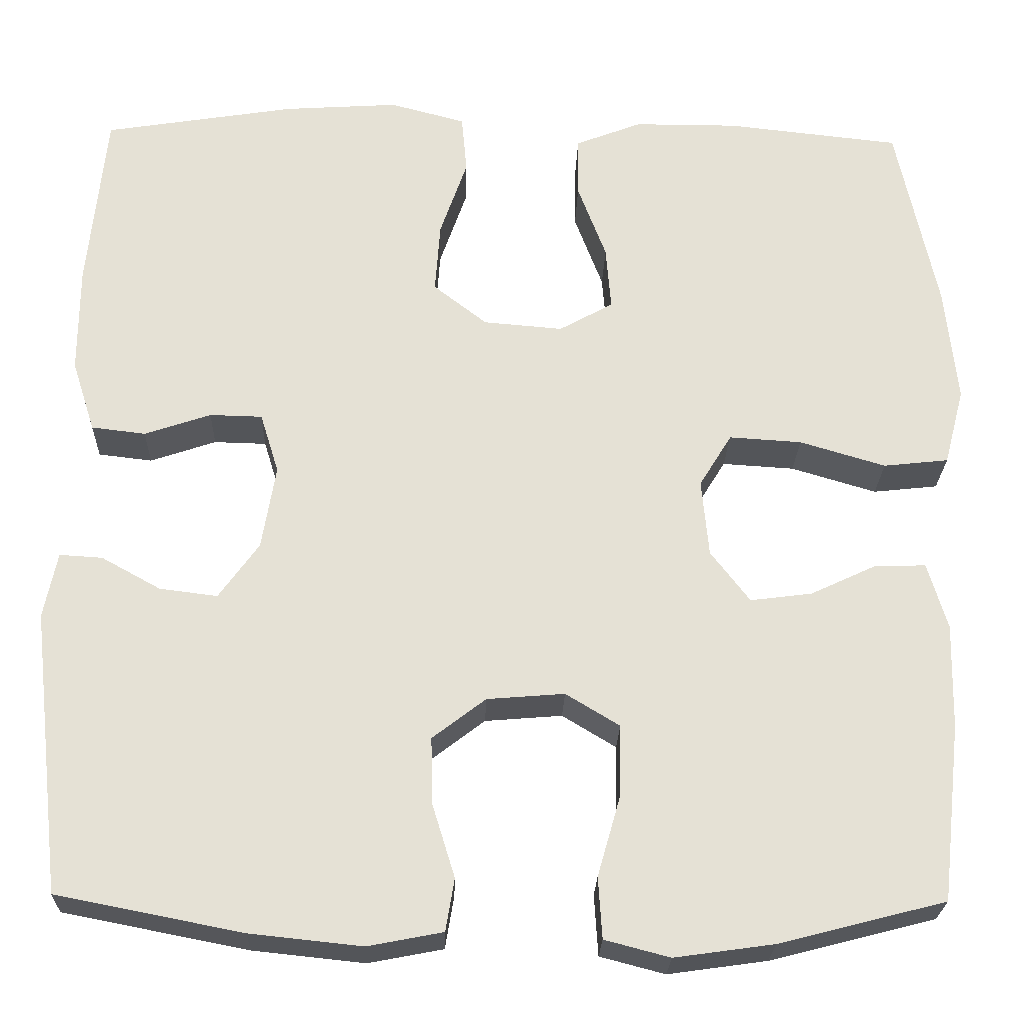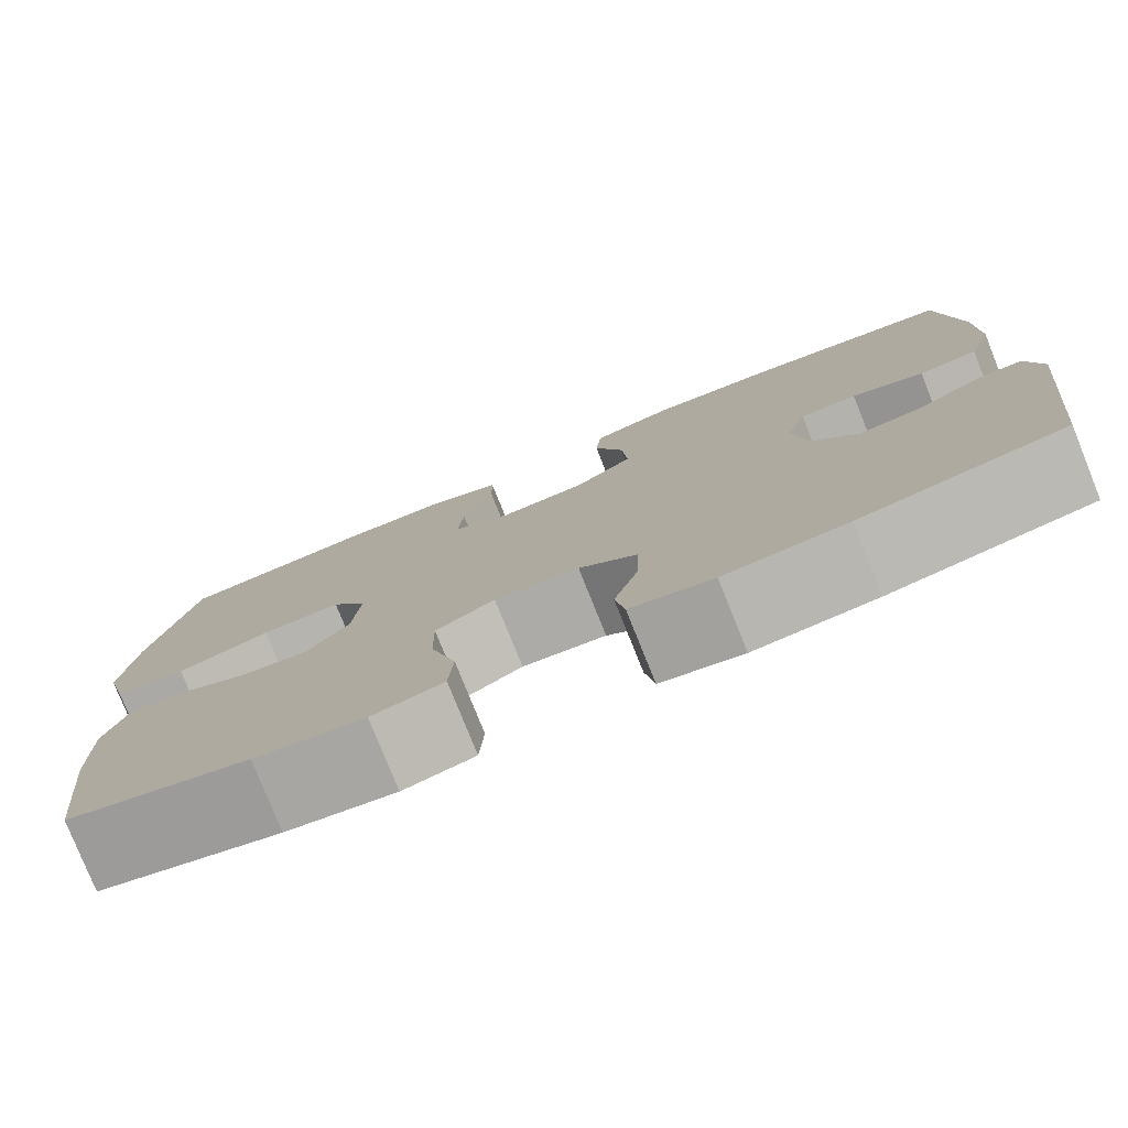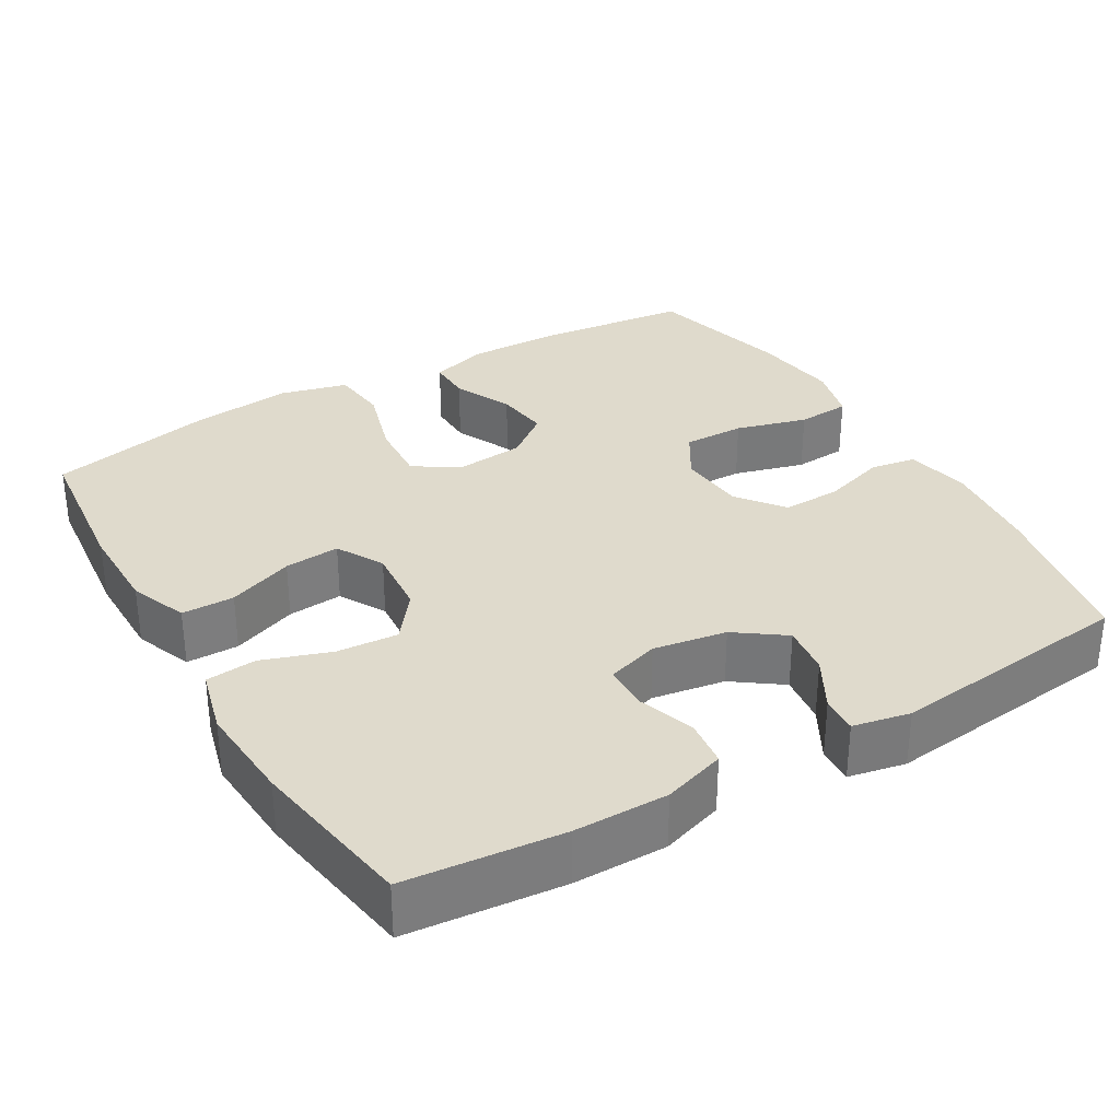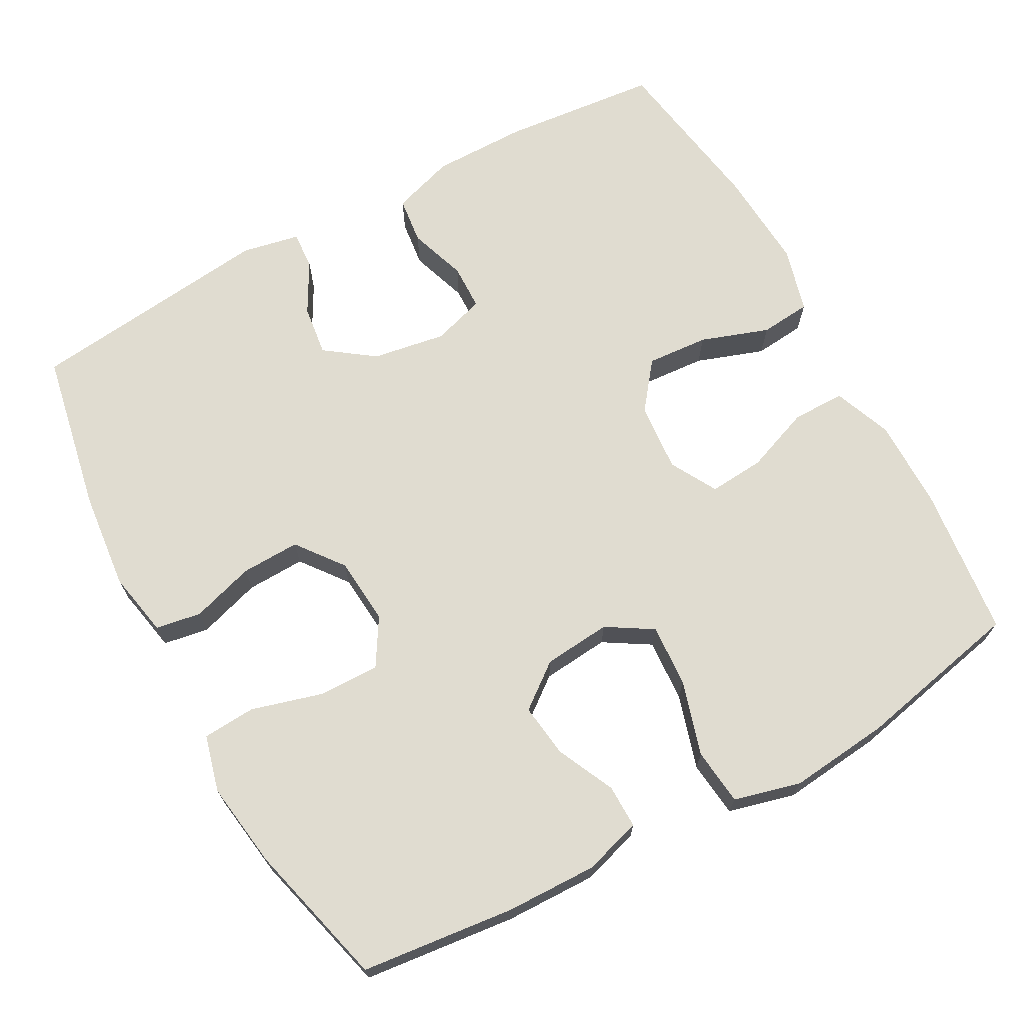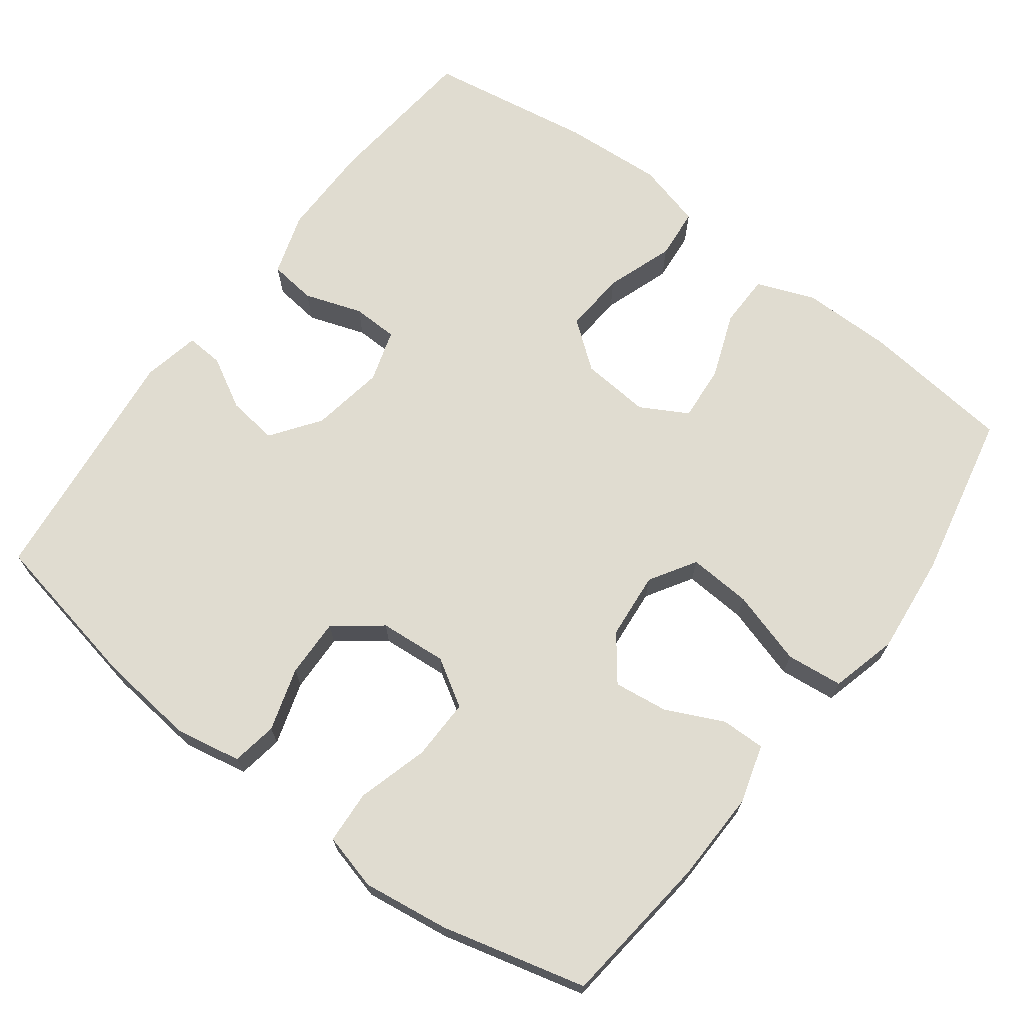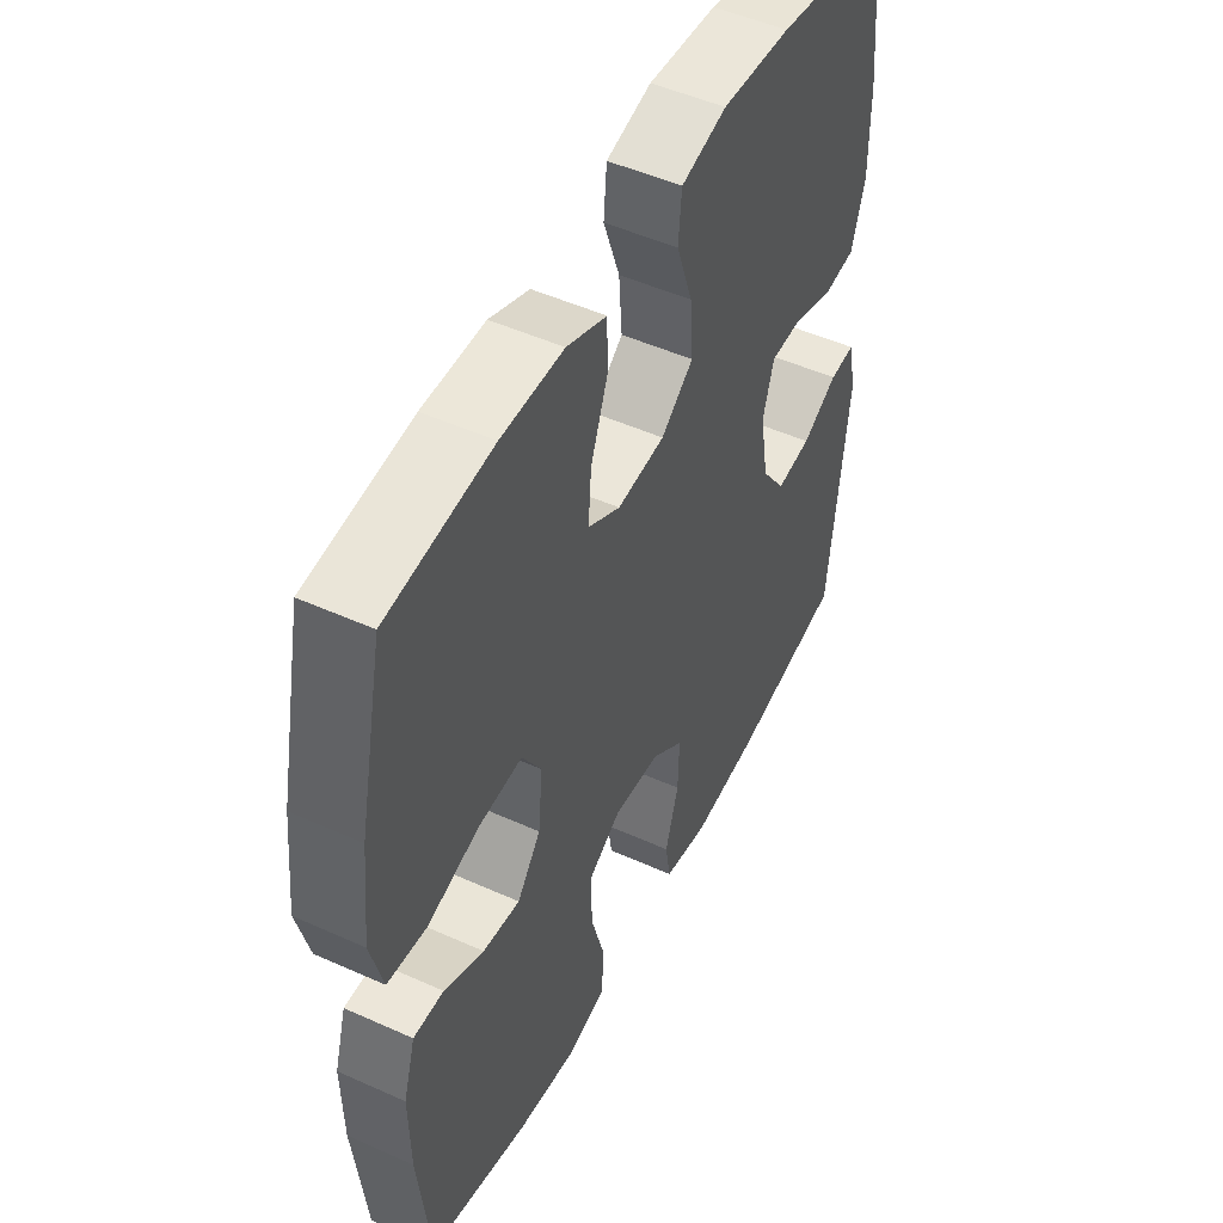
<metadata>
{"format":"obj","ext":"obj","renderer":"f3d","projection":"perspective","resolution":1024,"background":"white","views":[{"elev":-24.4,"azim":178.3,"up":"+Z"},{"elev":-78.8,"azim":21.9,"up":"+Z"},{"elev":32.5,"azim":59.5,"up":"+Y"},{"elev":69.6,"azim":-118.7,"up":"+Y"},{"elev":69.5,"azim":-143.0,"up":"+Y"},{"elev":49.6,"azim":-63.5,"up":"+Z"}]}
</metadata>
<code>
o path6574
v -0.3003 0.0375 -0.546
v -0.1833 0.0375 -0.5624
v -0.1068 0.0375 -0.5424
v -0.1022 0.0375 -0.4706
v -0.1296 0.0375 -0.3743
v -0.131 0.0375 -0.2914
v -0.06753 0.0375 -0.2529
v 0.02366 0.0375 -0.2604
v 0.08644 0.0375 -0.3086
v 0.08415 0.0375 -0.3881
v 0.0579 0.0375 -0.4735
v 0.06824 0.0375 -0.5352
v 0.1566 0.0375 -0.5524
v 0.2882 0.0375 -0.5385
v 0.5062 0.0375 -0.4958
v 0.5434 0.0375 -0.1627
v 0.5275 0.0375 -0.08519
v 0.4773 0.0375 -0.08839
v 0.4076 0.0375 -0.1269
v 0.3397 0.0375 -0.1355
v 0.2924 0.0375 -0.06989
v 0.2759 0.0375 0.02921
v 0.2978 0.0375 0.1001
v 0.3595 0.0375 0.1016
v 0.4373 0.0375 0.07509
v 0.5008 0.0375 0.08258
v 0.5277 0.0375 0.1669
v 0.5272 0.0375 0.2941
v 0.5062 0.0375 0.5059
v 0.2817 0.0375 0.5424
v 0.1471 0.0375 0.5513
v 0.05837 0.0375 0.5279
v 0.052 0.0375 0.4592
v 0.08392 0.0375 0.3674
v 0.09005 0.0375 0.2839
v 0.02697 0.0375 0.2347
v -0.06617 0.0375 0.2269
v -0.1295 0.0375 0.2624
v -0.1236 0.0375 0.3374
v -0.09008 0.0375 0.4262
v -0.09088 0.0375 0.4974
v -0.1689 0.0375 0.5279
v -0.2908 0.0375 0.5281
v -0.4957 0.0375 0.5059
v -0.5436 0.0375 0.2799
v -0.5578 0.0375 0.1439
v -0.5342 0.0375 0.05347
v -0.4576 0.0375 0.04505
v -0.3567 0.0375 0.07521
v -0.2713 0.0375 0.08057
v -0.2331 0.0375 0.01823
v -0.2415 0.0375 -0.07283
v -0.2878 0.0375 -0.1331
v -0.3607 0.0375 -0.1236
v -0.4389 0.0375 -0.08682
v -0.4982 0.0375 -0.08582
v -0.5216 0.0375 -0.1642
v -0.5188 0.0375 -0.2877
v -0.4957 0.0375 -0.4958
v -0.3003 -0.0375 -0.546
v -0.1833 -0.0375 -0.5624
v -0.1068 -0.0375 -0.5424
v -0.1022 -0.0375 -0.4706
v -0.1296 -0.0375 -0.3743
v -0.131 -0.0375 -0.2914
v -0.06753 -0.0375 -0.2529
v 0.02366 -0.0375 -0.2604
v 0.08644 -0.0375 -0.3086
v 0.08415 -0.0375 -0.3881
v 0.0579 -0.0375 -0.4735
v 0.06824 -0.0375 -0.5352
v 0.1566 -0.0375 -0.5524
v 0.2882 -0.0375 -0.5385
v 0.5062 -0.0375 -0.4958
v 0.5434 -0.0375 -0.1627
v 0.5275 -0.0375 -0.08519
v 0.4773 -0.0375 -0.08839
v 0.4076 -0.0375 -0.1269
v 0.3397 -0.0375 -0.1355
v 0.2924 -0.0375 -0.06989
v 0.2759 -0.0375 0.02921
v 0.2978 -0.0375 0.1001
v 0.3595 -0.0375 0.1016
v 0.4373 -0.0375 0.07509
v 0.5008 -0.0375 0.08258
v 0.5277 -0.0375 0.1669
v 0.5272 -0.0375 0.2941
v 0.5062 -0.0375 0.5059
v 0.2817 -0.0375 0.5424
v 0.1471 -0.0375 0.5513
v 0.05837 -0.0375 0.5279
v 0.052 -0.0375 0.4592
v 0.08392 -0.0375 0.3674
v 0.09005 -0.0375 0.2839
v 0.02697 -0.0375 0.2347
v -0.06617 -0.0375 0.2269
v -0.1295 -0.0375 0.2624
v -0.1236 -0.0375 0.3374
v -0.09008 -0.0375 0.4262
v -0.09088 -0.0375 0.4974
v -0.1689 -0.0375 0.5279
v -0.2908 -0.0375 0.5281
v -0.4957 -0.0375 0.5059
v -0.5436 -0.0375 0.2799
v -0.5578 -0.0375 0.1439
v -0.5342 -0.0375 0.05347
v -0.4576 -0.0375 0.04505
v -0.3567 -0.0375 0.07521
v -0.2713 -0.0375 0.08057
v -0.2331 -0.0375 0.01823
v -0.2415 -0.0375 -0.07283
v -0.2878 -0.0375 -0.1331
v -0.3607 -0.0375 -0.1236
v -0.4389 -0.0375 -0.08682
v -0.4982 -0.0375 -0.08582
v -0.5216 -0.0375 -0.1642
v -0.5188 -0.0375 -0.2877
v -0.4957 -0.0375 -0.4958
v -0.3003 0.0375 -0.546
v -0.1833 0.0375 -0.5624
v -0.1068 0.0375 -0.5424
v -0.1068 0.0375 -0.5424
v 0.06824 0.0375 -0.5352
v 0.06824 0.0375 -0.5352
v 0.1566 0.0375 -0.5524
v 0.2882 0.0375 -0.5385
v -0.1022 0.0375 -0.4706
v 0.0579 0.0375 -0.4735
v -0.4957 0.0375 -0.4958
v -0.4957 0.0375 -0.4958
v 0.5062 0.0375 -0.4958
v 0.5062 0.0375 -0.4958
v 0.08415 0.0375 -0.3881
v -0.1296 0.0375 -0.3743
v -0.5188 0.0375 -0.2877
v 0.08644 0.0375 -0.3086
v -0.131 0.0375 -0.2914
v 0.02366 0.0375 -0.2604
v -0.06753 0.0375 -0.2529
v -0.5216 0.0375 -0.1642
v 0.5434 0.0375 -0.1627
v -0.4982 0.0375 -0.08582
v -0.4982 0.0375 -0.08582
v -0.2878 0.0375 -0.1331
v -0.3607 0.0375 -0.1236
v 0.4076 0.0375 -0.1269
v 0.3397 0.0375 -0.1355
v 0.3397 0.0375 -0.1355
v 0.5275 0.0375 -0.08519
v 0.5275 0.0375 -0.08519
v 0.2924 0.0375 -0.06989
v -0.2415 0.0375 -0.07283
v 0.4773 0.0375 -0.08839
v -0.4389 0.0375 -0.08682
v -0.2331 0.0375 0.01823
v 0.2759 0.0375 0.02921
v -0.2713 0.0375 0.08057
v -0.2713 0.0375 0.08057
v 0.2978 0.0375 0.1001
v 0.2978 0.0375 0.1001
v -0.5342 0.0375 0.05347
v -0.5342 0.0375 0.05347
v -0.4576 0.0375 0.04505
v -0.3567 0.0375 0.07521
v -0.5578 0.0375 0.1439
v 0.3595 0.0375 0.1016
v 0.4373 0.0375 0.07509
v 0.5008 0.0375 0.08258
v 0.5008 0.0375 0.08258
v 0.5277 0.0375 0.1669
v -0.5436 0.0375 0.2799
v 0.02697 0.0375 0.2347
v -0.06617 0.0375 0.2269
v 0.5272 0.0375 0.2941
v -0.1295 0.0375 0.2624
v -0.1295 0.0375 0.2624
v 0.09005 0.0375 0.2839
v -0.1236 0.0375 0.3374
v 0.08392 0.0375 0.3674
v -0.09008 0.0375 0.4262
v 0.052 0.0375 0.4592
v -0.4957 0.0375 0.5059
v -0.4957 0.0375 0.5059
v -0.09088 0.0375 0.4974
v -0.09088 0.0375 0.4974
v 0.05837 0.0375 0.5279
v 0.05837 0.0375 0.5279
v 0.5062 0.0375 0.5059
v 0.5062 0.0375 0.5059
v -0.1689 0.0375 0.5279
v -0.2908 0.0375 0.5281
v 0.2817 0.0375 0.5424
v 0.1471 0.0375 0.5513
v -0.3003 -0.0375 -0.546
v -0.1833 -0.0375 -0.5624
v -0.1068 -0.0375 -0.5424
v -0.1068 -0.0375 -0.5424
v 0.06824 -0.0375 -0.5352
v 0.06824 -0.0375 -0.5352
v 0.1566 -0.0375 -0.5524
v 0.2882 -0.0375 -0.5385
v -0.1022 -0.0375 -0.4706
v 0.0579 -0.0375 -0.4735
v -0.4957 -0.0375 -0.4958
v -0.4957 -0.0375 -0.4958
v 0.5062 -0.0375 -0.4958
v 0.5062 -0.0375 -0.4958
v 0.08415 -0.0375 -0.3881
v -0.1296 -0.0375 -0.3743
v -0.5188 -0.0375 -0.2877
v 0.08644 -0.0375 -0.3086
v -0.131 -0.0375 -0.2914
v 0.02366 -0.0375 -0.2604
v -0.06753 -0.0375 -0.2529
v -0.5216 -0.0375 -0.1642
v 0.5434 -0.0375 -0.1627
v -0.4982 -0.0375 -0.08582
v -0.4982 -0.0375 -0.08582
v -0.2878 -0.0375 -0.1331
v -0.3607 -0.0375 -0.1236
v 0.4076 -0.0375 -0.1269
v 0.3397 -0.0375 -0.1355
v 0.3397 -0.0375 -0.1355
v 0.5275 -0.0375 -0.08519
v 0.5275 -0.0375 -0.08519
v 0.2924 -0.0375 -0.06989
v -0.2415 -0.0375 -0.07283
v 0.4773 -0.0375 -0.08839
v -0.4389 -0.0375 -0.08682
v -0.2331 -0.0375 0.01823
v 0.2759 -0.0375 0.02921
v -0.2713 -0.0375 0.08057
v -0.2713 -0.0375 0.08057
v 0.2978 -0.0375 0.1001
v 0.2978 -0.0375 0.1001
v -0.5342 -0.0375 0.05347
v -0.5342 -0.0375 0.05347
v -0.4576 -0.0375 0.04505
v -0.3567 -0.0375 0.07521
v -0.5578 -0.0375 0.1439
v 0.3595 -0.0375 0.1016
v 0.4373 -0.0375 0.07509
v 0.5008 -0.0375 0.08258
v 0.5008 -0.0375 0.08258
v 0.5277 -0.0375 0.1669
v -0.5436 -0.0375 0.2799
v 0.02697 -0.0375 0.2347
v -0.06617 -0.0375 0.2269
v 0.5272 -0.0375 0.2941
v -0.1295 -0.0375 0.2624
v -0.1295 -0.0375 0.2624
v 0.09005 -0.0375 0.2839
v -0.1236 -0.0375 0.3374
v 0.08392 -0.0375 0.3674
v -0.09008 -0.0375 0.4262
v 0.052 -0.0375 0.4592
v -0.4957 -0.0375 0.5059
v -0.4957 -0.0375 0.5059
v -0.09088 -0.0375 0.4974
v -0.09088 -0.0375 0.4974
v 0.05837 -0.0375 0.5279
v 0.05837 -0.0375 0.5279
v 0.5062 -0.0375 0.5059
v 0.5062 -0.0375 0.5059
v -0.1689 -0.0375 0.5279
v -0.2908 -0.0375 0.5281
v 0.2817 -0.0375 0.5424
v 0.1471 -0.0375 0.5513
f 195 209 194
f 222 211 201
f 227 214 230
f 268 254 267
f 265 255 259
f 247 213 231
f 230 213 247
f 246 250 253
f 201 211 208
f 202 195 196
f 228 216 224
f 211 226 213
f 240 239 246
f 217 215 229
f 227 212 214
f 232 250 239
f 267 252 249
f 209 210 194
f 256 268 261
f 206 222 201
f 246 253 266
f 229 215 220
f 234 241 249
f 232 248 250
f 215 210 220
f 230 248 232
f 220 210 219
f 208 203 200
f 216 221 206
f 212 219 210
f 214 213 230
f 231 234 247
f 236 238 240
f 230 247 248
f 252 267 254
f 226 211 222
f 209 195 202
f 265 253 255
f 247 234 252
f 209 212 210
f 221 216 228
f 231 213 226
f 267 249 263
f 245 242 243
f 239 250 246
f 249 241 245
f 266 253 265
f 245 241 242
f 204 194 210
f 201 208 200
f 221 222 206
f 200 203 198
f 239 240 238
f 257 246 266
f 252 234 249
f 219 212 227
f 254 268 256
f 1 2 61 60
f 2 122 197 61
f 124 13 72 199
f 13 14 73 72
f 3 4 63 62
f 11 12 71 70
f 130 1 60 205
f 14 132 207 73
f 10 11 70 69
f 4 5 64 63
f 58 59 118 117
f 9 10 69 68
f 5 6 65 64
f 8 9 68 67
f 6 7 66 65
f 57 58 117 116
f 15 16 75 74
f 7 8 67 66
f 143 57 116 218
f 53 54 113 112
f 19 148 223 78
f 16 150 225 75
f 20 21 80 79
f 52 53 112 111
f 18 19 78 77
f 17 18 77 76
f 55 56 115 114
f 54 55 114 113
f 51 52 111 110
f 21 22 81 80
f 158 51 110 233
f 22 160 235 81
f 162 48 107 237
f 48 49 108 107
f 46 47 106 105
f 24 25 84 83
f 25 169 244 84
f 49 50 109 108
f 26 27 86 85
f 23 24 83 82
f 45 46 105 104
f 36 37 96 95
f 27 28 87 86
f 37 176 251 96
f 35 36 95 94
f 38 39 98 97
f 34 35 94 93
f 39 40 99 98
f 33 34 93 92
f 183 45 104 258
f 40 185 260 99
f 187 33 92 262
f 28 189 264 87
f 41 42 101 100
f 43 44 103 102
f 42 43 102 101
f 29 30 89 88
f 31 32 91 90
f 30 31 90 89
f 120 119 134
f 147 126 136
f 152 155 139
f 193 192 179
f 190 184 180
f 172 156 138
f 155 172 138
f 171 178 175
f 126 133 136
f 127 121 120
f 153 149 141
f 136 138 151
f 165 171 164
f 142 154 140
f 152 139 137
f 157 164 175
f 192 174 177
f 134 119 135
f 181 186 193
f 131 126 147
f 171 191 178
f 154 145 140
f 159 174 166
f 157 175 173
f 140 145 135
f 155 157 173
f 145 144 135
f 133 125 128
f 141 131 146
f 137 135 144
f 139 155 138
f 156 172 159
f 161 165 163
f 155 173 172
f 177 179 192
f 151 147 136
f 134 127 120
f 190 180 178
f 172 177 159
f 134 135 137
f 146 153 141
f 156 151 138
f 192 188 174
f 170 168 167
f 164 171 175
f 174 170 166
f 191 190 178
f 170 167 166
f 129 135 119
f 126 125 133
f 146 131 147
f 125 123 128
f 164 163 165
f 182 191 171
f 177 174 159
f 144 152 137
f 179 181 193

</code>
